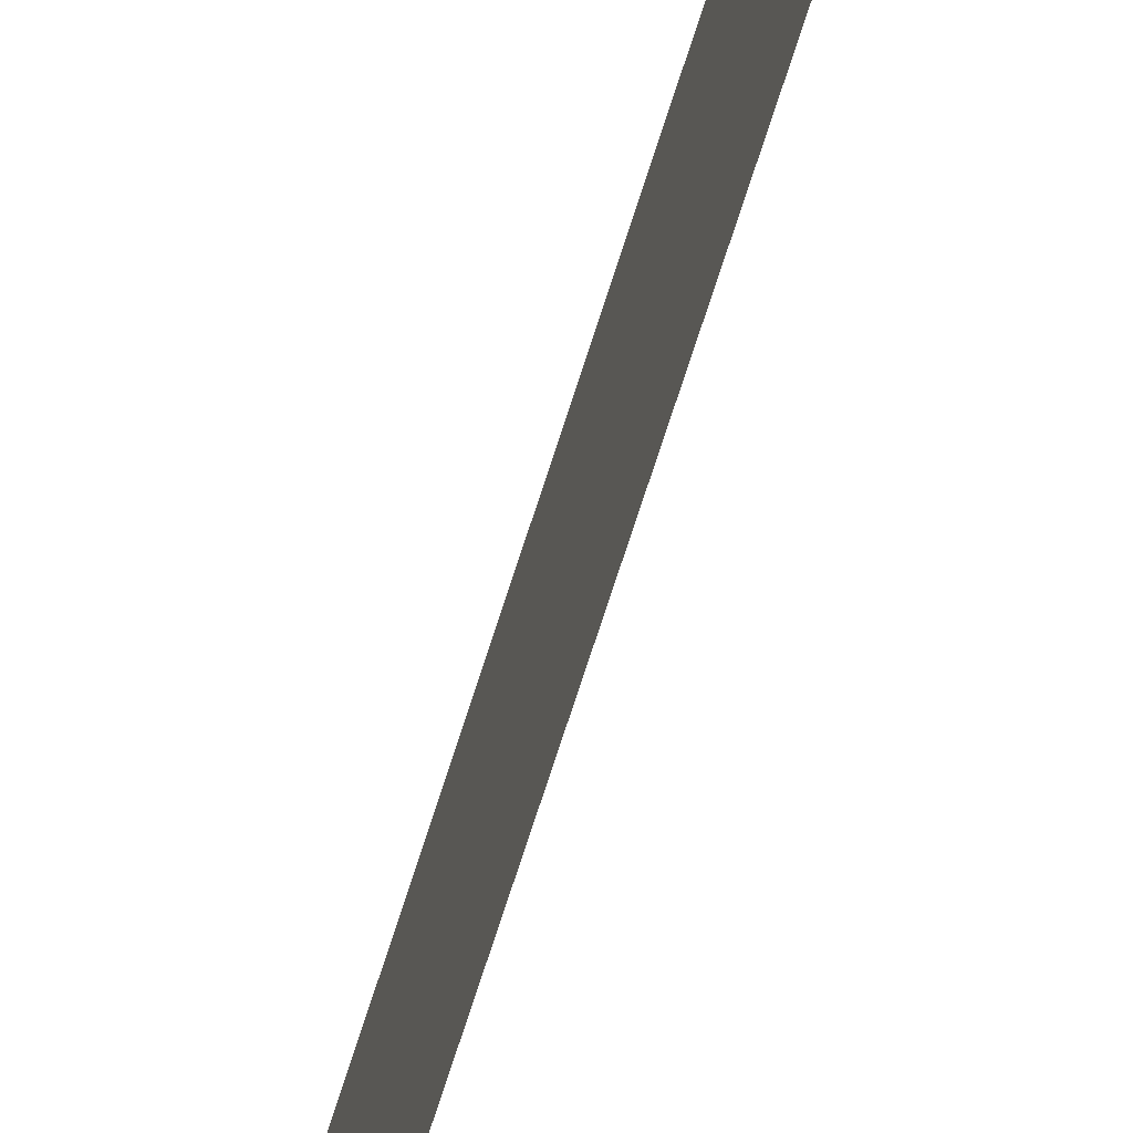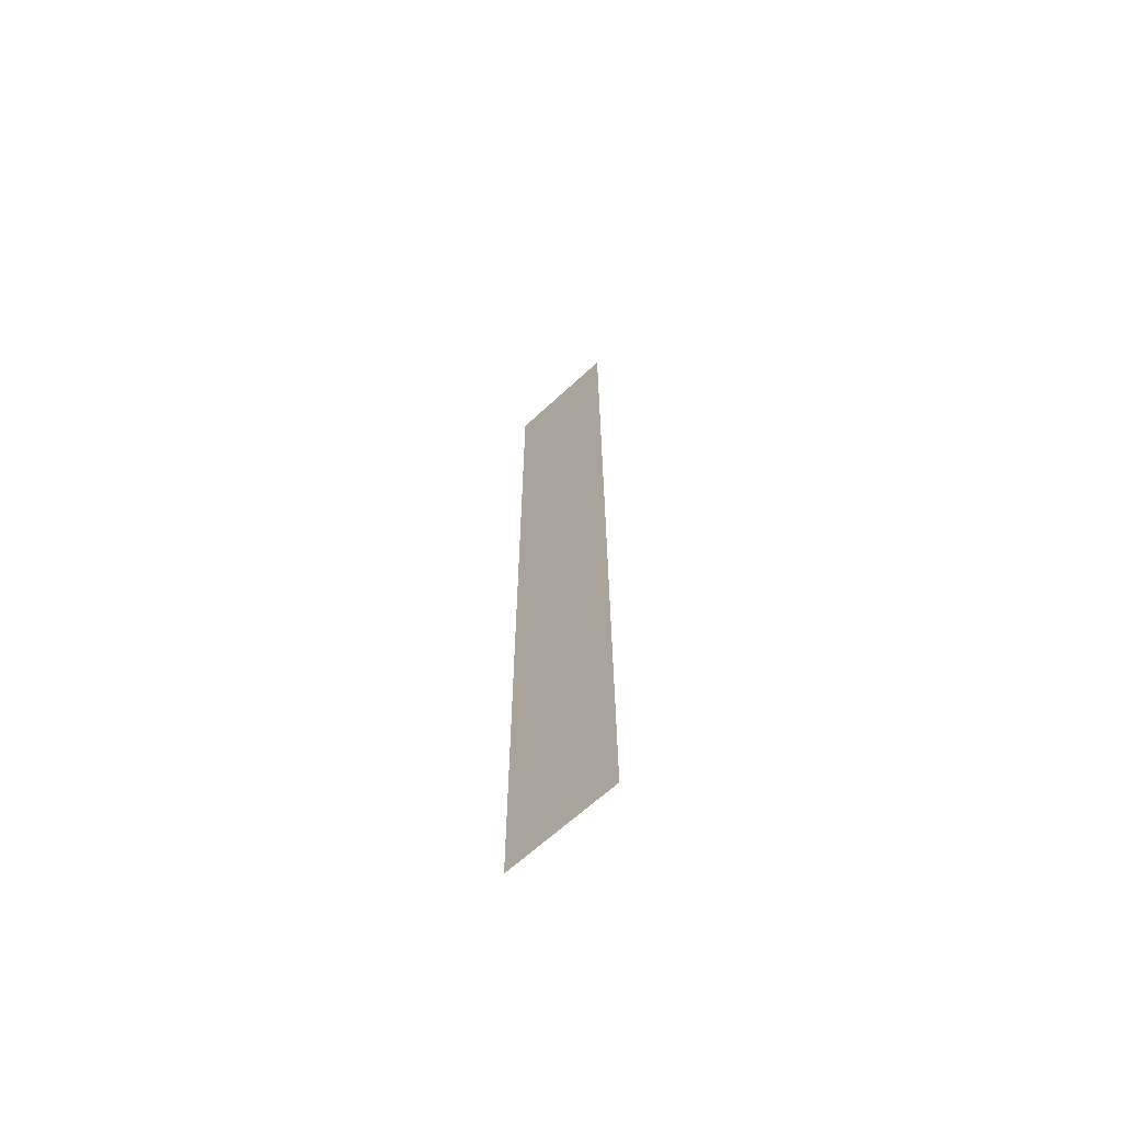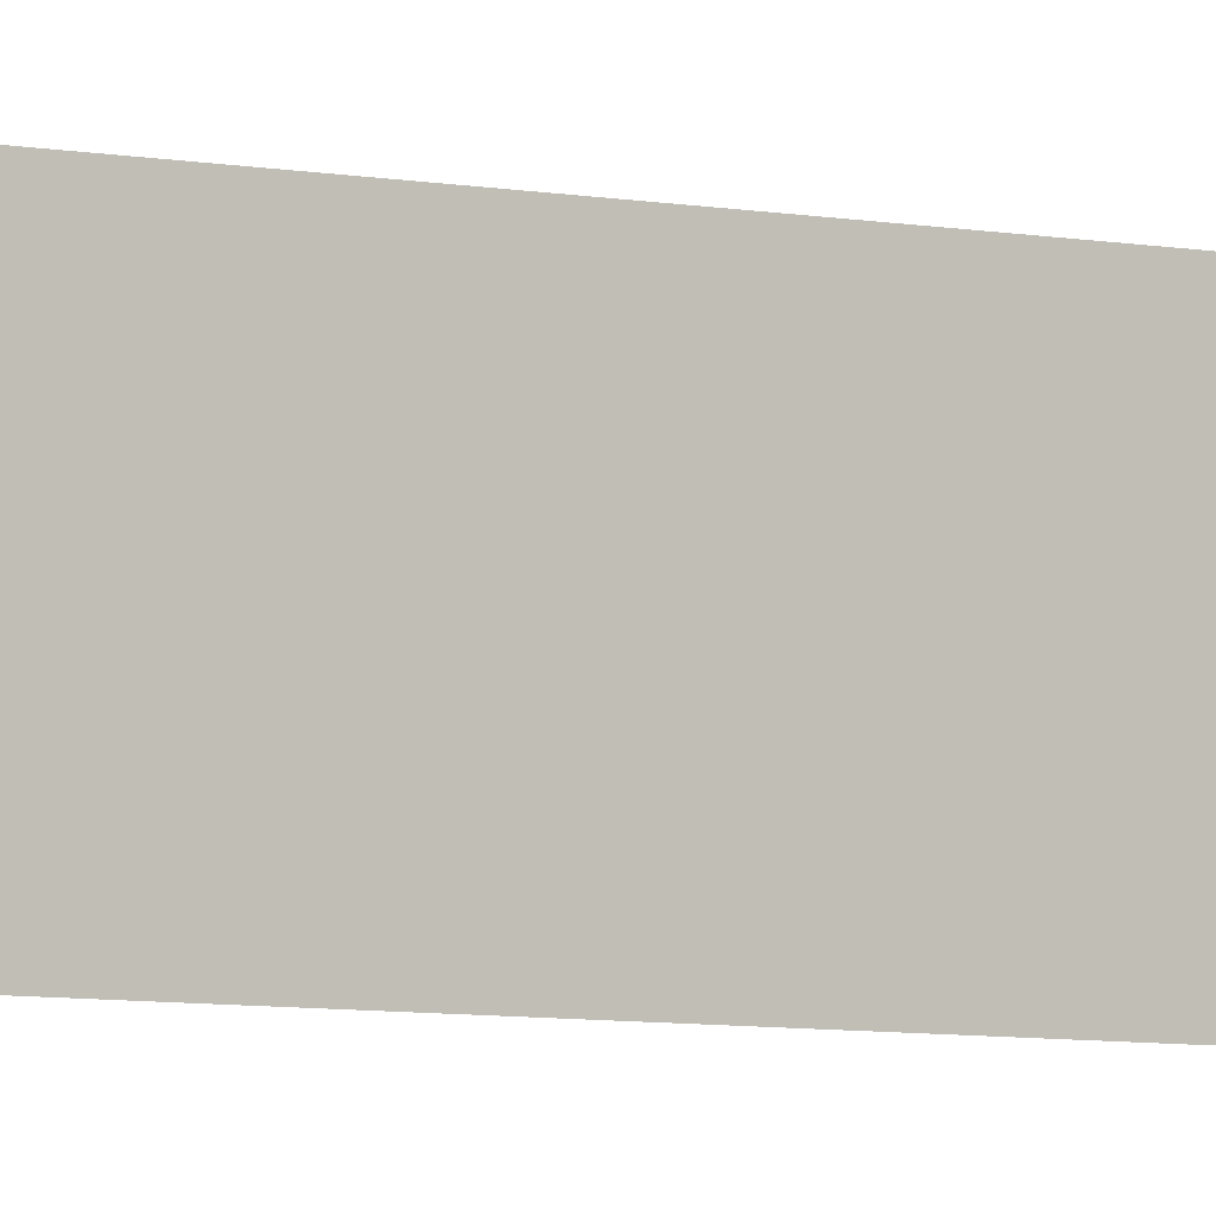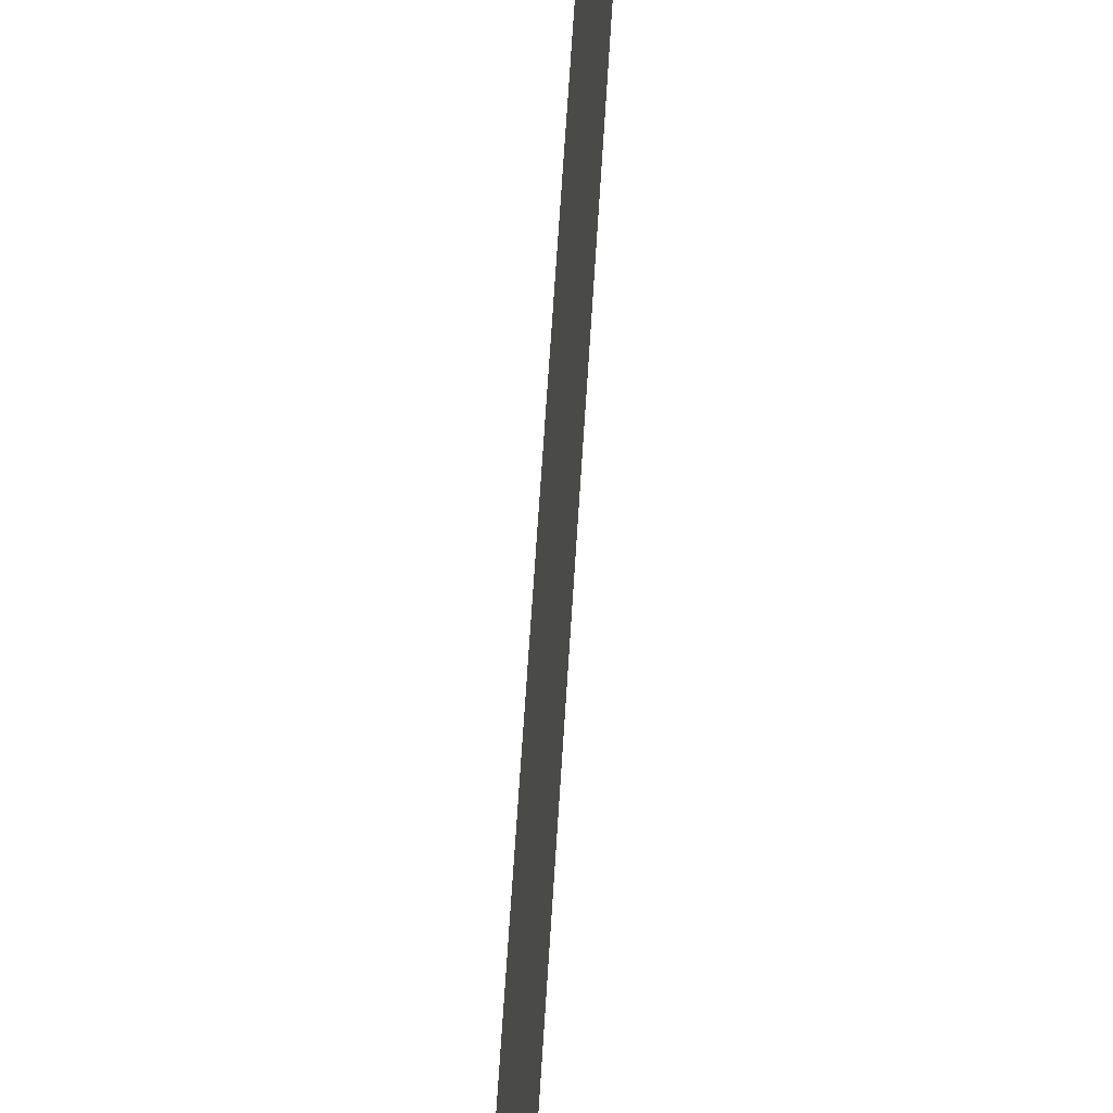
<metadata>
{"format":"obj","ext":"obj","renderer":"f3d","projection":"perspective","resolution":1024,"background":"white","views":[{"elev":-66.3,"azim":162.9,"up":"+Z"},{"elev":-65.0,"azim":133.1,"up":"+Y"},{"elev":-5.1,"azim":-126.0,"up":"+Z"},{"elev":39.5,"azim":2.5,"up":"+Z"}]}
</metadata>
<code>
o mesh144/mesh144-geometry#mesh144-geometry
v -0.5145 -0.368 -0.153
v -0.5145 -0.4359 -0.1615
v -0.5145 -0.368 -0.1615
v -0.5145 -0.4359 -0.153
f 1 2 3
f 2 1 4
f 3 2 1
f 4 1 2

</code>
